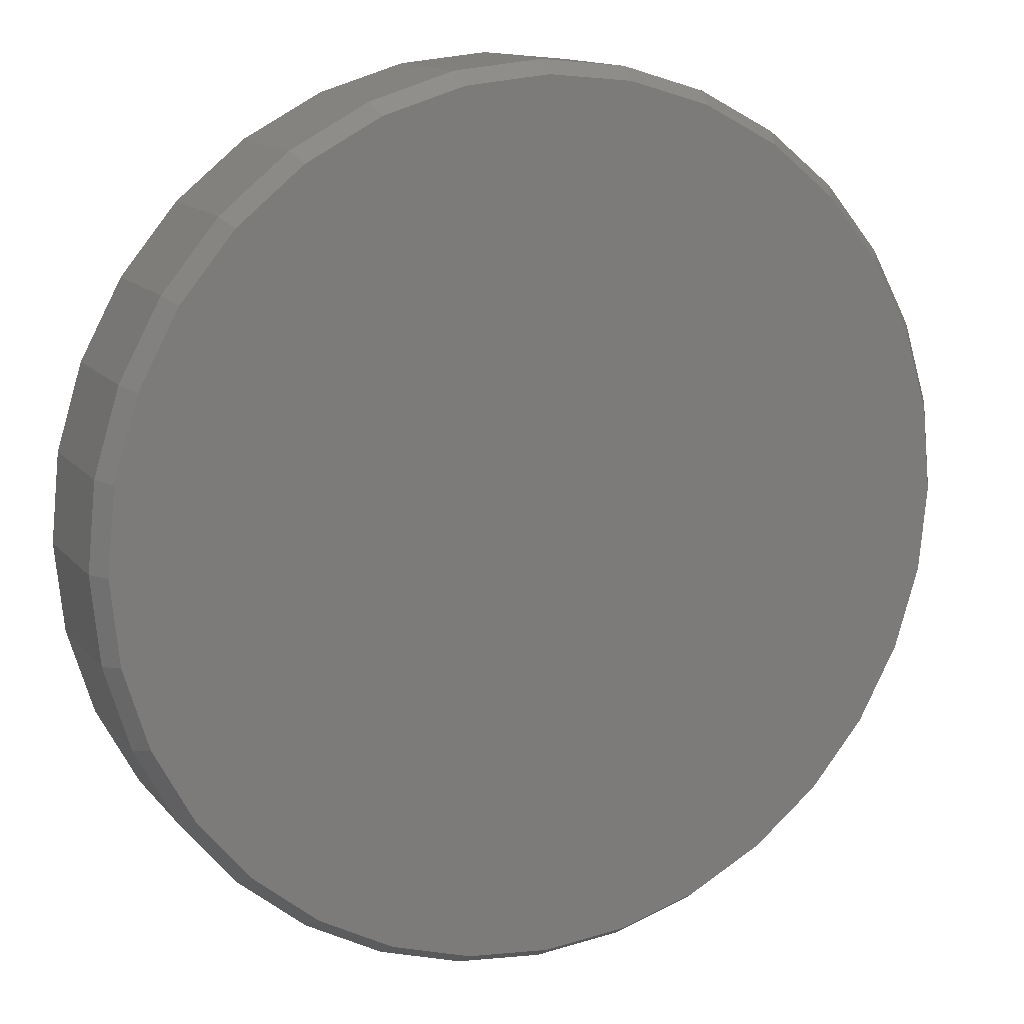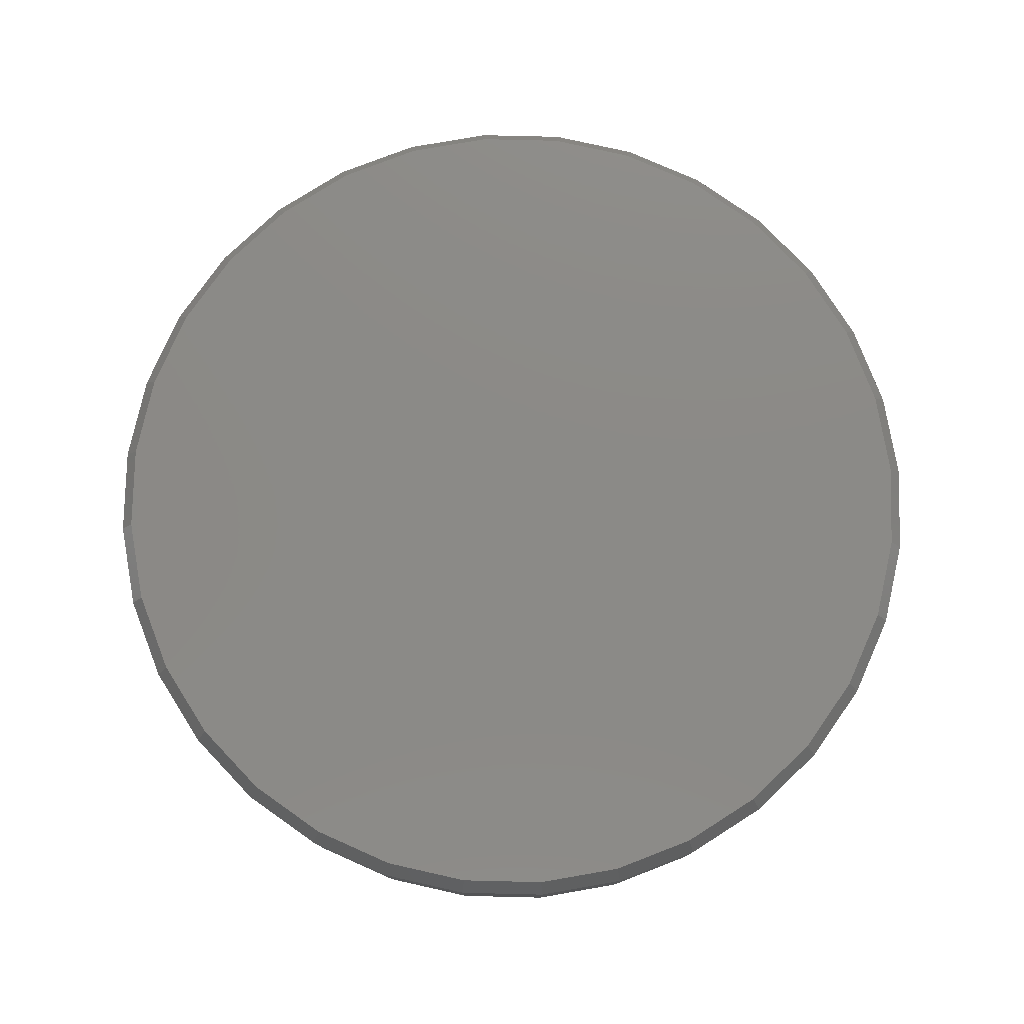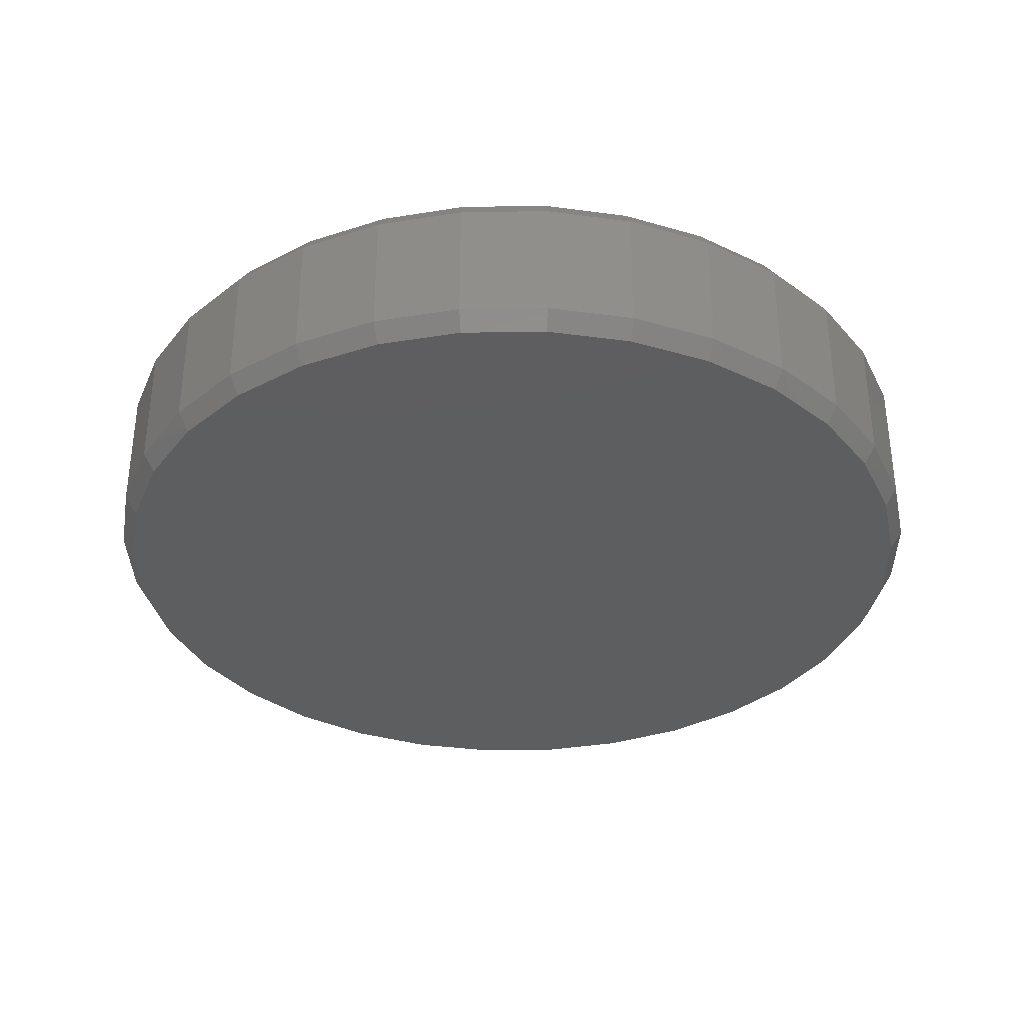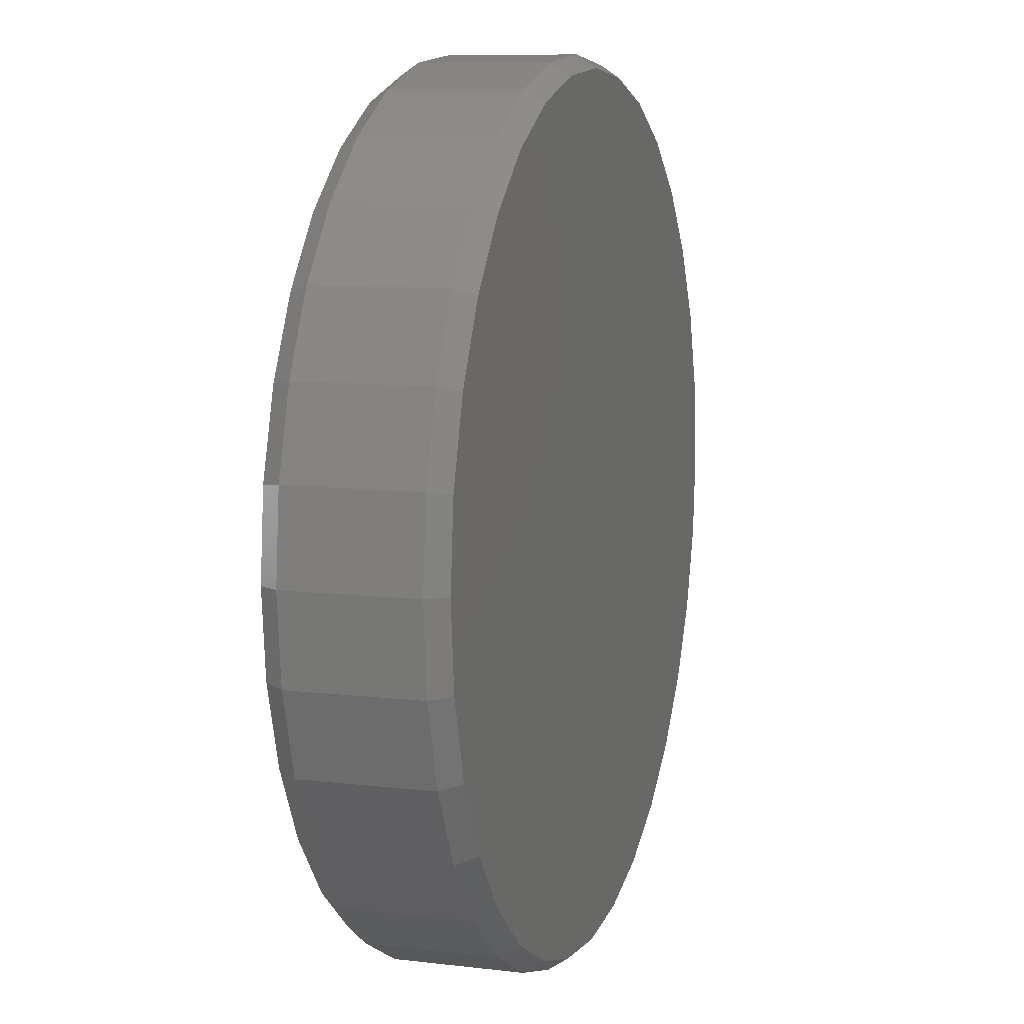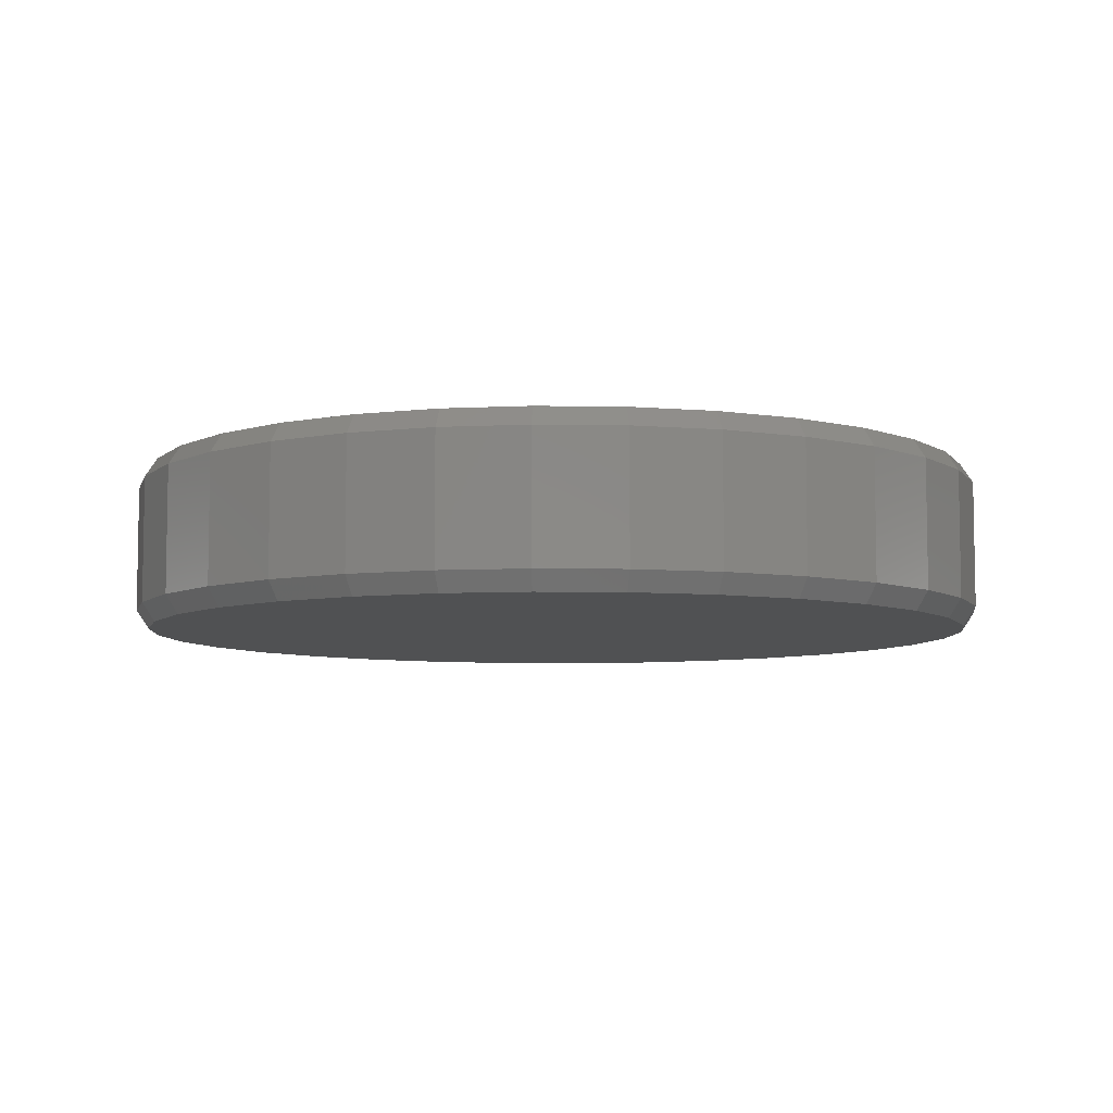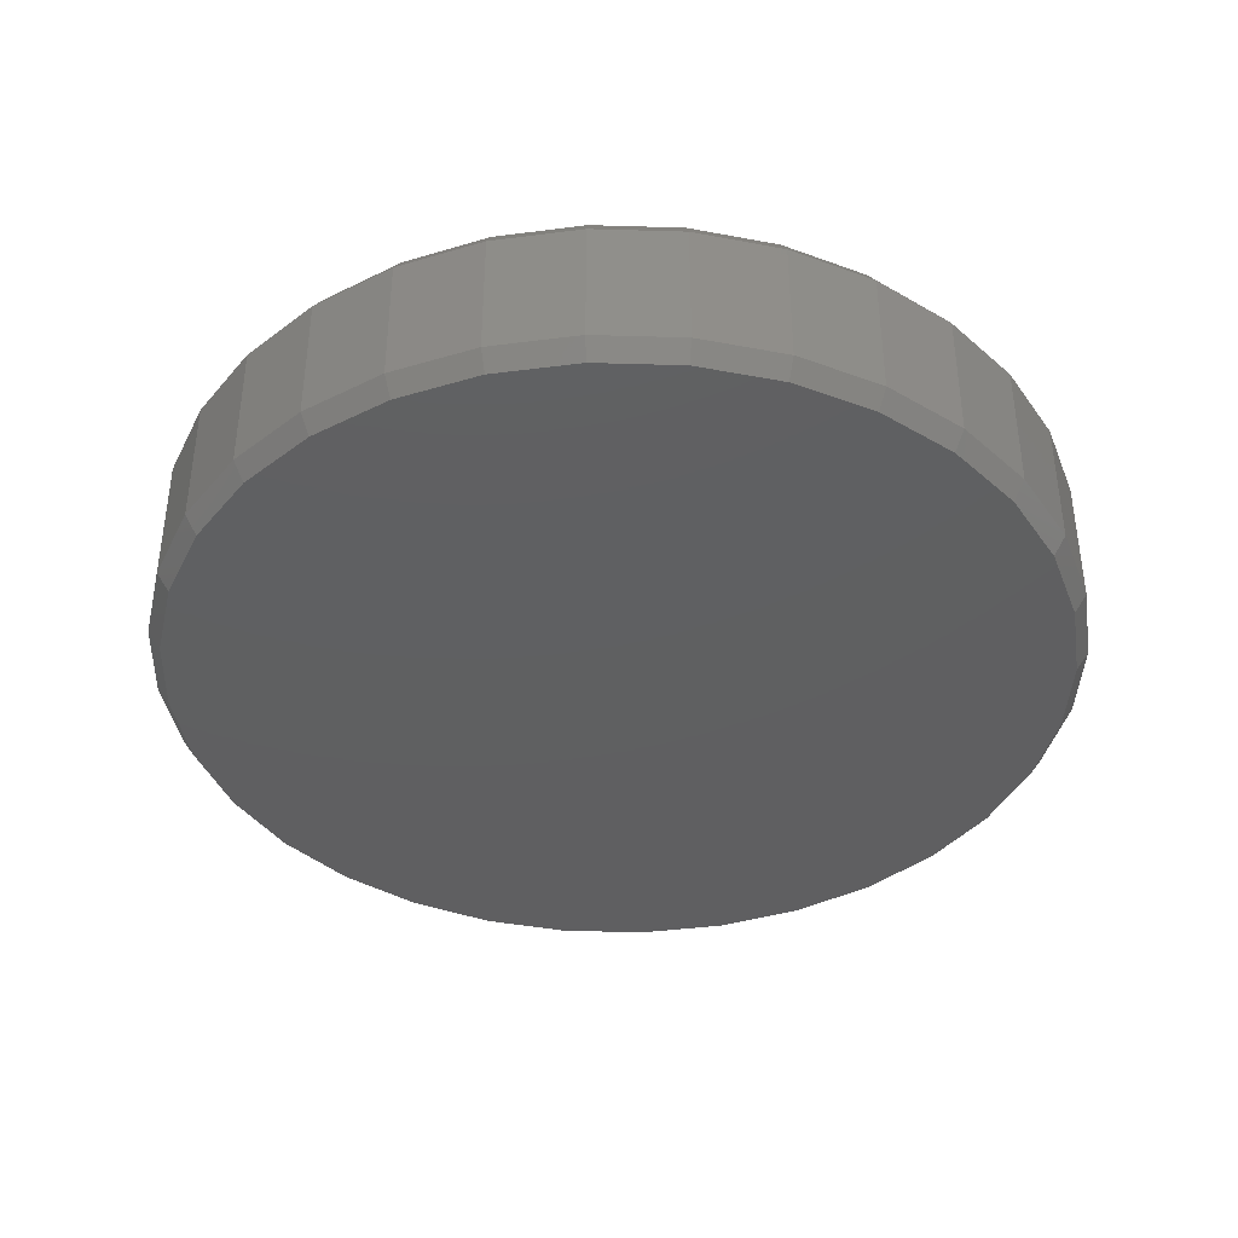
<metadata>
{"format":"stl","ext":"stl","renderer":"f3d","projection":"perspective","resolution":1024,"background":"white","views":[{"elev":13.5,"azim":155.6,"up":"+Y"},{"elev":78.1,"azim":119.5,"up":"+Z"},{"elev":-34.8,"azim":29.2,"up":"+Z"},{"elev":9.2,"azim":107.5,"up":"+Y"},{"elev":-6.9,"azim":126.6,"up":"+Z"},{"elev":-39.5,"azim":-75.2,"up":"+Z"}]}
</metadata>
<code>
# stl→obj: 128 verts, 252 faces
v 0.5461 -1.321e-16 0.02344
v 0.5461 -1.321e-16 0.1797
v 0.5357 -0.1052 0.02344
v 0.5357 -0.1052 0.1797
v 0.505 -0.2064 0.02344
v 0.505 -0.2064 0.1797
v 0.4551 -0.2997 0.02344
v 0.4551 -0.2997 0.1797
v 0.388 -0.3815 0.02344
v 0.388 -0.3815 0.1797
v 0.3063 -0.4486 0.02344
v 0.3063 -0.4486 0.1797
v 0.213 -0.4984 0.02344
v 0.213 -0.4984 0.1797
v 0.1118 -0.5291 0.02344
v 0.1118 -0.5291 0.1797
v 0.006579 -0.5395 0.02344
v 0.006579 -0.5395 0.1797
v -0.09867 -0.5291 0.02344
v -0.09867 -0.5291 0.1797
v -0.1999 -0.4984 0.02344
v -0.1999 -0.4984 0.1797
v -0.2931 -0.4486 0.02344
v -0.2931 -0.4486 0.1797
v -0.3749 -0.3815 0.02344
v -0.3749 -0.3815 0.1797
v -0.442 -0.2997 0.02344
v -0.442 -0.2997 0.1797
v -0.4918 -0.2064 0.02344
v -0.4918 -0.2064 0.1797
v -0.5225 -0.1052 0.02344
v -0.5225 -0.1052 0.1797
v -0.5329 6.606e-17 0.02344
v -0.5329 6.606e-17 0.1797
v -0.5225 0.1052 0.02344
v -0.5225 0.1052 0.1797
v -0.4918 0.2064 0.02344
v -0.4918 0.2064 0.1797
v -0.442 0.2997 0.02344
v -0.442 0.2997 0.1797
v -0.3749 0.3815 0.02344
v -0.3749 0.3815 0.1797
v -0.2931 0.4486 0.02344
v -0.2931 0.4486 0.1797
v -0.1999 0.4984 0.02344
v -0.1999 0.4984 0.1797
v -0.09867 0.5291 0.02344
v -0.09867 0.5291 0.1797
v 0.006579 0.5395 0.02344
v 0.006579 0.5395 0.1797
v 0.1118 0.5291 0.02344
v 0.1118 0.5291 0.1797
v 0.213 0.4984 0.02344
v 0.213 0.4984 0.1797
v 0.3063 0.4486 0.02344
v 0.3063 0.4486 0.1797
v 0.388 0.3815 0.02344
v 0.388 0.3815 0.1797
v 0.4551 0.2997 0.02344
v 0.4551 0.2997 0.1797
v 0.505 0.2064 0.02344
v 0.505 0.2064 0.1797
v 0.5357 0.1052 0.02344
v 0.5357 0.1052 0.1797
v -0.09562 0.5138 0.2031
v 0.1088 0.5138 0.2031
v 0.006579 0.5238 0.2031
v 0.207 0.484 0.2031
v -0.1939 0.484 0.2031
v 0.2976 0.4356 0.2031
v -0.2845 0.4356 0.2031
v 0.377 0.3704 0.2031
v -0.3638 0.3704 0.2031
v 0.4421 0.291 0.2031
v -0.429 0.291 0.2031
v 0.4906 0.2005 0.2031
v -0.4774 0.2005 0.2031
v 0.5204 0.1022 0.2031
v -0.5072 0.1022 0.2031
v 0.5304 -8.396e-17 0.2031
v -0.5173 -4.378e-08 0.2031
v 0.5204 -0.1022 0.2031
v -0.5072 -0.1022 0.2031
v 0.4906 -0.2005 0.2031
v -0.4774 -0.2005 0.2031
v 0.4421 -0.291 0.2031
v -0.429 -0.291 0.2031
v 0.377 -0.3704 0.2031
v -0.3638 -0.3704 0.2031
v 0.2976 -0.4356 0.2031
v -0.2845 -0.4356 0.2031
v 0.207 -0.484 0.2031
v -0.1939 -0.484 0.2031
v 0.1088 -0.5138 0.2031
v -0.09562 -0.5138 0.2031
v 0.006579 -0.5238 0.2031
v 0.006579 0.5238 0
v 0.1088 0.5138 0
v -0.09562 0.5138 0
v 0.006579 -0.5238 0
v -0.09562 -0.5138 0
v 0.1088 -0.5138 0
v -0.1939 -0.484 0
v 0.207 -0.484 0
v -0.2845 -0.4356 0
v 0.2976 -0.4356 0
v -0.3638 -0.3704 0
v 0.377 -0.3704 0
v -0.429 -0.291 0
v 0.4421 -0.291 0
v -0.4774 -0.2005 0
v 0.4906 -0.2005 0
v -0.5072 -0.1022 0
v 0.5204 -0.1022 0
v -0.5173 -4.378e-08 0
v 0.5304 -8.396e-17 0
v -0.5072 0.1022 0
v 0.5204 0.1022 0
v -0.4774 0.2005 0
v 0.4906 0.2005 0
v -0.429 0.291 0
v 0.4421 0.291 0
v -0.3638 0.3704 0
v 0.377 0.3704 0
v -0.2845 0.4356 0
v 0.2976 0.4356 0
v -0.1939 0.484 0
v 0.207 0.484 0
f 1 2 3
f 3 2 4
f 3 4 5
f 5 4 6
f 5 6 7
f 7 6 8
f 7 8 9
f 9 8 10
f 9 10 11
f 11 10 12
f 11 12 13
f 13 12 14
f 13 14 15
f 15 14 16
f 15 16 17
f 17 16 18
f 17 18 19
f 19 18 20
f 19 20 21
f 21 20 22
f 21 22 23
f 23 22 24
f 23 24 25
f 25 24 26
f 25 26 27
f 27 26 28
f 27 28 29
f 29 28 30
f 29 30 31
f 31 30 32
f 31 32 33
f 33 32 34
f 33 34 35
f 35 34 36
f 35 36 37
f 37 36 38
f 37 38 39
f 39 38 40
f 39 40 41
f 41 40 42
f 41 42 43
f 43 42 44
f 43 44 45
f 45 44 46
f 45 46 47
f 47 46 48
f 47 48 49
f 49 48 50
f 49 50 51
f 51 50 52
f 51 52 53
f 53 52 54
f 53 54 55
f 55 54 56
f 55 56 57
f 57 56 58
f 57 58 59
f 59 58 60
f 59 60 61
f 61 60 62
f 61 62 63
f 63 62 64
f 63 64 1
f 1 64 2
f 65 66 67
f 66 65 68
f 68 65 69
f 68 69 70
f 70 69 71
f 70 71 72
f 72 71 73
f 72 73 74
f 74 73 75
f 74 75 76
f 76 75 77
f 76 77 78
f 78 77 79
f 78 79 80
f 80 79 81
f 80 81 82
f 82 81 83
f 82 83 84
f 84 83 85
f 84 85 86
f 86 85 87
f 86 87 88
f 88 87 89
f 88 89 90
f 90 89 91
f 90 91 92
f 92 91 93
f 92 93 94
f 94 93 95
f 94 95 96
f 12 92 14
f 14 92 94
f 14 94 16
f 16 94 96
f 16 96 18
f 18 96 95
f 18 95 20
f 92 12 90
f 90 12 10
f 90 10 88
f 88 10 8
f 88 8 86
f 86 8 6
f 86 6 84
f 84 6 4
f 84 4 82
f 82 4 2
f 82 2 80
f 89 24 91
f 91 24 22
f 91 22 93
f 93 22 20
f 93 20 95
f 24 89 26
f 26 89 87
f 26 87 28
f 28 87 85
f 28 85 30
f 30 85 83
f 30 83 32
f 32 83 81
f 32 81 34
f 44 69 46
f 46 69 65
f 46 65 48
f 48 65 67
f 48 67 50
f 50 67 66
f 50 66 52
f 69 44 71
f 71 44 42
f 71 42 73
f 73 42 40
f 73 40 75
f 75 40 38
f 75 38 77
f 77 38 36
f 77 36 79
f 79 36 34
f 79 34 81
f 72 56 70
f 70 56 54
f 70 54 68
f 68 54 52
f 68 52 66
f 56 72 58
f 58 72 74
f 58 74 60
f 60 74 76
f 60 76 62
f 62 76 78
f 62 78 64
f 64 78 80
f 64 80 2
f 97 98 99
f 100 101 102
f 102 101 103
f 102 103 104
f 104 103 105
f 104 105 106
f 106 105 107
f 106 107 108
f 108 107 109
f 108 109 110
f 110 109 111
f 110 111 112
f 112 111 113
f 112 113 114
f 114 113 115
f 114 115 116
f 116 115 117
f 116 117 118
f 118 117 119
f 118 119 120
f 120 119 121
f 120 121 122
f 122 121 123
f 122 123 124
f 124 123 125
f 124 125 126
f 126 125 127
f 126 127 128
f 128 127 99
f 128 99 98
f 102 15 100
f 100 15 17
f 100 17 101
f 101 17 19
f 101 19 103
f 103 19 21
f 103 21 105
f 105 21 23
f 105 23 107
f 107 23 25
f 107 25 109
f 109 25 27
f 109 27 111
f 111 27 29
f 111 29 113
f 113 29 31
f 113 31 115
f 115 31 33
f 15 102 13
f 13 102 104
f 13 104 11
f 11 104 106
f 11 106 9
f 9 106 108
f 9 108 7
f 7 108 110
f 7 110 5
f 5 110 112
f 5 112 3
f 3 112 114
f 3 114 1
f 1 114 116
f 99 47 97
f 97 47 49
f 97 49 98
f 98 49 51
f 98 51 128
f 128 51 53
f 128 53 126
f 126 53 55
f 126 55 124
f 124 55 57
f 124 57 122
f 122 57 59
f 122 59 120
f 120 59 61
f 120 61 118
f 118 61 63
f 118 63 116
f 116 63 1
f 47 99 45
f 45 99 127
f 45 127 43
f 43 127 125
f 43 125 41
f 41 125 123
f 41 123 39
f 39 123 121
f 39 121 37
f 37 121 119
f 37 119 35
f 35 119 117
f 35 117 33
f 33 117 115

</code>
